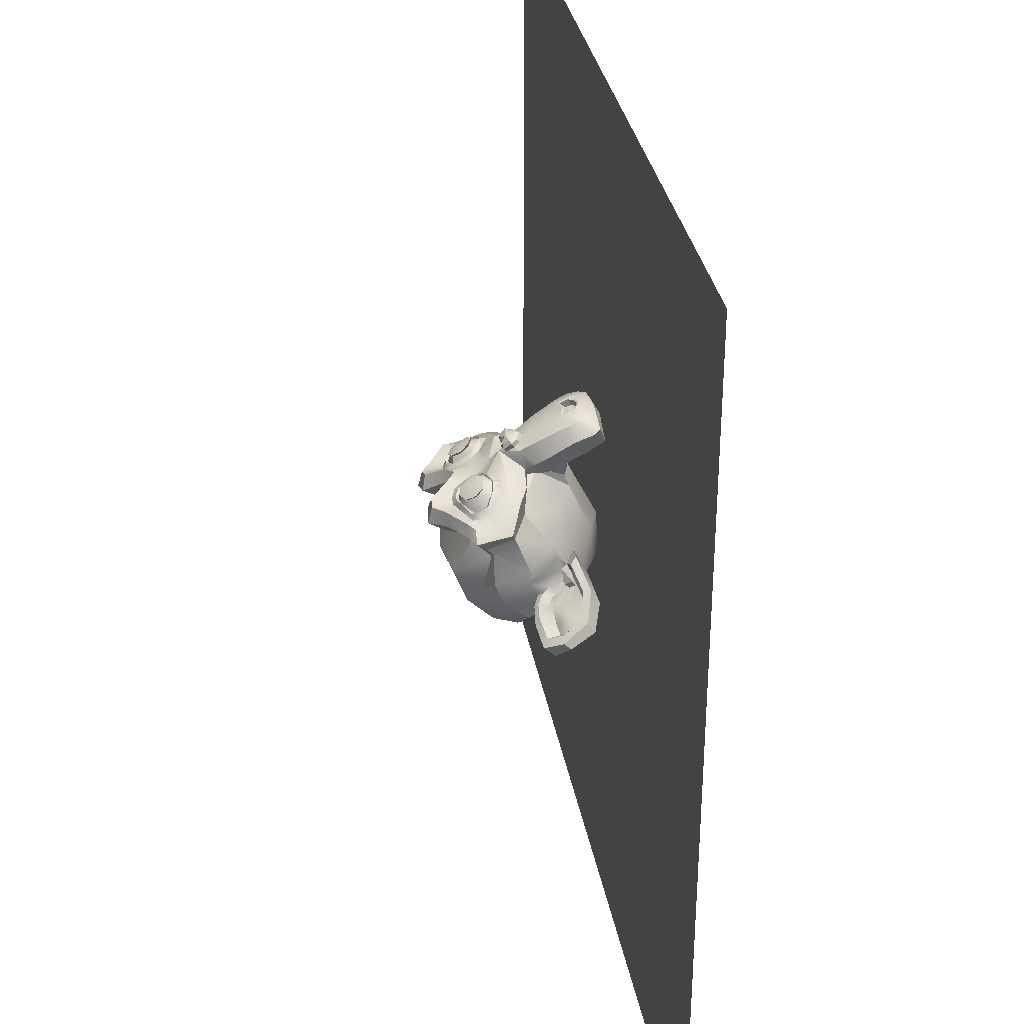
<metadata>
{"format":"obj","ext":"obj","renderer":"f3d","projection":"perspective","resolution":1024,"background":"white","views":[{"elev":32.0,"azim":-99.6,"up":"+Z"}]}
</metadata>
<code>
o Ground
v -4 0 4
v 4 0 4
v -4 0 -4
v 4 0 -4
f 1 2 4 3
o Suzanne
v 0.4375 1.126 0.5327
v -0.4375 1.126 0.5327
v 0.5 1.023 0.5091
v -0.5 1.023 0.5091
v 0.5469 0.9286 0.442
v -0.5469 0.9286 0.442
v 0.3516 0.887 0.5188
v -0.3516 0.887 0.5188
v 0.3516 0.9901 0.5706
v -0.3516 0.9901 0.5706
v 0.3516 1.109 0.5634
v -0.3516 1.109 0.5634
v 0.2734 1.144 0.5583
v -0.2734 1.144 0.5583
v 0.2031 1.055 0.5539
v -0.2031 1.055 0.5539
v 0.1562 0.9689 0.4995
v -0.1562 0.9689 0.4995
v 0.07812 1.127 0.3983
v -0.07812 1.127 0.3983
v 0.1406 1.176 0.4687
v -0.1406 1.176 0.4687
v 0.2422 1.208 0.5135
v -0.2422 1.208 0.5135
v 0.2734 1.278 0.4641
v -0.2734 1.278 0.4641
v 0.2031 1.298 0.3835
v -0.2031 1.298 0.3835
v 0.1562 1.282 0.2798
v -0.1562 1.282 0.2798
v 0.3516 1.328 0.2094
v -0.3516 1.328 0.2094
v 0.3516 1.336 0.3284
v -0.3516 1.336 0.3284
v 0.3516 1.295 0.4334
v -0.3516 1.295 0.4334
v 0.4375 1.26 0.4385
v -0.4375 1.26 0.4385
v 0.5 1.266 0.3387
v -0.5 1.266 0.3387
v 0.5469 1.242 0.2222
v -0.5469 1.242 0.2222
v 0.625 1.073 0.3215
v -0.625 1.073 0.3215
v 0.5625 1.136 0.4111
v -0.5625 1.136 0.4111
v 0.4688 1.185 0.4815
v -0.4688 1.185 0.4815
v 0.4766 1.194 0.4943
v -0.4766 1.194 0.4943
v 0.4453 1.275 0.4468
v -0.4453 1.275 0.4468
v 0.3516 1.321 0.4436
v -0.3516 1.321 0.4436
v 0.2656 1.298 0.4788
v -0.2656 1.298 0.4788
v 0.2266 1.221 0.5326
v -0.2266 1.221 0.5326
v 0.2656 1.151 0.582
v -0.2656 1.151 0.582
v 0.3516 1.226 0.539
v -0.3516 1.226 0.539
v 0.3516 1.11 0.5916
v -0.3516 1.11 0.5916
v 0.4453 1.128 0.55
v -0.4453 1.128 0.55
v 0 1.33 0.361
v 0 1.311 0.4699
v 0 0.417 0.9915
v 0 0.7381 0.8236
v 0 0.8558 0.7601
v 0 0.3312 1.033
v 0 1.23 0.2593
v 0 1.346 0.1396
v 0 0.9736 -0.9636
v 0 0.5236 -1.02
v 0 0.1341 -0.7184
v 0 0.03664 -0.0681
v 0.2031 0.7213 0.5682
v -0.2031 0.7213 0.5682
v 0.3125 0.5211 0.7181
v -0.3125 0.5211 0.7181
v 0.3516 0.31 0.8661
v -0.3516 0.31 0.8661
v 0.3672 0.1276 0.9463
v -0.3672 0.1276 0.9463
v 0.3281 0.07837 0.9713
v -0.3281 0.07837 0.9713
v 0.1797 0.07712 1.01
v -0.1797 0.07712 1.01
v 0 0.07778 1.038
v 0.4375 0.7417 0.5157
v -0.4375 0.7417 0.5157
v 0.6328 0.8294 0.4638
v -0.6328 0.8294 0.4638
v 0.8281 0.9291 0.2794
v -0.8281 0.9291 0.2794
v 0.8594 1.245 0.2395
v -0.8594 1.245 0.2395
v 0.7109 1.307 0.2337
v -0.7109 1.307 0.2337
v 0.4922 1.439 0.2176
v -0.4922 1.439 0.2176
v 0.3203 1.594 0.1663
v -0.3203 1.594 0.1663
v 0.1562 1.575 0.2079
v -0.1562 1.575 0.2079
v 0.0625 1.385 0.3316
v -0.0625 1.385 0.3316
v 0.1641 1.335 0.3956
v -0.1641 1.335 0.3956
v 0.125 1.241 0.452
v -0.125 1.241 0.452
v 0.2031 1.055 0.5539
v -0.2031 1.055 0.5539
v 0.375 0.9683 0.5668
v -0.375 0.9683 0.5668
v 0.4922 0.9888 0.5143
v -0.4922 0.9888 0.5143
v 0.625 1.078 0.4233
v -0.625 1.078 0.4233
v 0.6406 1.167 0.3605
v -0.6406 1.167 0.3605
v 0.6016 1.24 0.3285
v -0.6016 1.24 0.3285
v 0.4297 1.323 0.3374
v -0.4297 1.323 0.3374
v 0.25 1.371 0.3514
v -0.25 1.371 0.3514
v 0 0.3466 1.041
v 0.1094 0.385 1.014
v -0.1094 0.385 1.014
v 0.1172 0.2756 1.062
v -0.1172 0.2756 1.062
v 0.0625 0.2282 1.076
v -0.0625 0.2282 1.076
v 0 0.2173 1.074
v 0 0.8225 0.7262
v 0 0.8628 0.6884
v 0.1016 0.8564 0.6929
v -0.1016 0.8564 0.6929
v 0.125 0.797 0.7442
v -0.125 0.797 0.7442
v 0.08594 0.7413 0.7736
v -0.08594 0.7413 0.7736
v 0.3984 0.8992 0.577
v -0.3984 0.8992 0.577
v 0.6172 0.9555 0.4804
v -0.6172 0.9555 0.4804
v 0.7266 1.064 0.376
v -0.7266 1.064 0.376
v 0.7422 1.236 0.3221
v -0.7422 1.236 0.3221
v 0.6875 1.308 0.3572
v -0.6875 1.308 0.3572
v 0.4375 1.457 0.3385
v -0.4375 1.457 0.3385
v 0.3125 1.556 0.3167
v -0.3125 1.556 0.3167
v 0.2031 1.546 0.343
v -0.2031 1.546 0.343
v 0.1016 1.388 0.4442
v -0.1016 1.388 0.4442
v 0.125 0.9352 0.7236
v -0.125 0.9352 0.7236
v 0.2109 0.5954 0.8378
v -0.2109 0.5954 0.8378
v 0.25 0.3709 0.9666
v -0.25 0.3709 0.9666
v 0.2656 0.2615 1.015
v -0.2656 0.2615 1.015
v 0.2344 0.1667 1.043
v -0.2344 0.1667 1.043
v 0.1641 0.154 1.052
v -0.1641 0.154 1.052
v 0 0.1456 1.067
v 0 1.007 0.568
v 0 1.164 0.5058
v 0.3281 1.368 0.3341
v -0.3281 1.368 0.3341
v 0.1641 1.098 0.5334
v -0.1641 1.098 0.5334
v 0.1328 1.16 0.4994
v -0.1328 1.16 0.4994
v 0.1172 0.4106 0.996
v -0.1172 0.4106 0.996
v 0.07812 0.6178 0.8697
v -0.07812 0.6178 0.8697
v 0 0.6178 0.8697
v 0 0.7093 0.7961
v 0.09375 0.7765 0.7967
v -0.09375 0.7765 0.7967
v 0.1328 0.8239 0.7825
v -0.1328 0.8239 0.7825
v 0.1094 0.8917 0.7159
v -0.1094 0.8917 0.7159
v 0.03906 0.8981 0.7115
v -0.03906 0.8981 0.7115
v 0 0.861 0.7947
v 0.04688 0.8968 0.7505
v -0.04688 0.8968 0.7505
v 0.09375 0.8904 0.755
v -0.09375 0.8904 0.755
v 0.1094 0.8418 0.8081
v -0.1094 0.8418 0.8081
v 0.07812 0.8092 0.8024
v -0.07812 0.8092 0.8024
v 0 0.7772 0.8248
v 0.2578 0.6145 0.6336
v -0.2578 0.6145 0.6336
v 0.1641 0.7617 0.7212
v -0.1641 0.7617 0.7212
v 0.1797 0.7042 0.7615
v -0.1797 0.7042 0.7615
v 0.2344 0.6656 0.5977
v -0.2344 0.6656 0.5977
v 0 0.2301 1.065
v 0.04688 0.2365 1.061
v -0.04688 0.2365 1.061
v 0.09375 0.2884 1.053
v -0.09375 0.2884 1.053
v 0.09375 0.3613 1.021
v -0.09375 0.3613 1.021
v 0 0.289 0.9858
v 0.09375 0.319 0.9743
v -0.09375 0.319 0.9743
v 0.09375 0.2544 0.991
v -0.09375 0.2544 0.991
v 0.04688 0.2179 1.007
v -0.04688 0.2179 1.007
v 0 0.2115 1.011
v 0.1719 1.18 0.5141
v -0.1719 1.18 0.5141
v 0.1875 1.124 0.5436
v -0.1875 1.124 0.5436
v 0.3359 1.339 0.3738
v -0.3359 1.339 0.3738
v 0.2734 1.341 0.3911
v -0.2734 1.341 0.3911
v 0.4219 1.322 0.4046
v -0.4219 1.322 0.4046
v 0.5625 1.239 0.3675
v -0.5625 1.239 0.3675
v 0.5859 1.183 0.397
v -0.5859 1.183 0.397
v 0.5781 1.102 0.4444
v -0.5781 1.102 0.4444
v 0.4766 1.048 0.5302
v -0.4766 1.048 0.5302
v 0.375 1.029 0.5718
v -0.375 1.029 0.5718
v 0.2266 1.09 0.5769
v -0.2266 1.09 0.5769
v 0.1797 1.243 0.4693
v -0.1797 1.243 0.4693
v 0.2109 1.307 0.4244
v -0.2109 1.307 0.4244
v 0.2344 1.281 0.4142
v -0.2344 1.281 0.4142
v 0.1953 1.23 0.4501
v -0.1953 1.23 0.4501
v 0.2422 1.089 0.5487
v -0.2422 1.089 0.5487
v 0.375 1.039 0.5456
v -0.375 1.039 0.5456
v 0.4609 1.052 0.5084
v -0.4609 1.052 0.5084
v 0.5469 1.11 0.429
v -0.5469 1.11 0.429
v 0.5547 1.168 0.3887
v -0.5547 1.168 0.3887
v 0.5312 1.217 0.3637
v -0.5312 1.217 0.3637
v 0.4141 1.302 0.3899
v -0.4141 1.302 0.3899
v 0.2812 1.318 0.3982
v -0.2812 1.318 0.3982
v 0.3359 1.315 0.3809
v -0.3359 1.315 0.3809
v 0.2031 1.123 0.5154
v -0.2031 1.123 0.5154
v 0.1953 1.168 0.484
v -0.1953 1.168 0.484
v 0.1094 1.279 0.2343
v -0.1094 1.279 0.2343
v 0.1953 1.45 0.1241
v -0.1953 1.45 0.1241
v 0.3359 1.456 0.09149
v -0.3359 1.456 0.09149
v 0.4844 1.325 0.1358
v -0.4844 1.325 0.1358
v 0.6797 1.205 0.1429
v -0.6797 1.205 0.1429
v 0.7969 1.149 0.1442
v -0.7969 1.149 0.1442
v 0.7734 0.9015 0.2129
v -0.7734 0.9015 0.2129
v 0.6016 0.7896 0.339
v -0.6016 0.7896 0.339
v 0.4375 0.7442 0.4376
v -0.4375 0.7442 0.4376
v 0 1.453 -0.2791
v 0 1.313 -0.6291
v 0 0.006279 -0.438
v 0 0.2821 0.4181
v 0 0.0169 0.938
v 0 0.09036 0.7434
v 0 0.2688 0.5897
v 0 0.3168 0.5084
v 0.8516 0.7752 -0.08977
v -0.8516 0.7752 -0.08977
v 0.8594 0.7873 -0.2223
v -0.8594 0.7873 -0.2223
v 0.7734 0.5182 -0.5107
v -0.7734 0.5182 -0.5107
v 0.4609 0.5065 -0.8269
v -0.4609 0.5065 -0.8269
v 0.7344 0.5539 0.08448
v -0.7344 0.5539 0.08448
v 0.5938 0.3554 -0.06258
v -0.5938 0.3554 -0.06258
v 0.6406 0.2988 -0.3473
v -0.6406 0.2988 -0.3473
v 0.3359 0.2155 -0.5751
v -0.3359 0.2155 -0.5751
v 0.2344 0.4973 0.5345
v -0.2344 0.4973 0.5345
v 0.1797 0.3609 0.4488
v -0.1797 0.3609 0.4488
v 0.2891 0.1895 0.7216
v -0.2891 0.1895 0.7216
v 0.25 0.3668 0.6069
v -0.25 0.3668 0.6069
v 0.3281 0.0322 0.851
v -0.3281 0.0322 0.851
v 0.1406 0.1422 0.7357
v -0.1406 0.1422 0.7357
v 0.125 0.3168 0.6037
v -0.125 0.3168 0.6037
v 0.1641 0.02904 0.9009
v -0.1641 0.02904 0.9009
v 0.2188 0.5683 0.5133
v -0.2188 0.5683 0.5133
v 0.2109 0.6355 0.5139
v -0.2109 0.6355 0.5139
v 0.2031 0.6982 0.5081
v -0.2031 0.6982 0.5081
v 0.2109 0.3262 0.3586
v -0.2109 0.3262 0.3586
v 0.2969 0.1435 -0.0381
v -0.2969 0.1435 -0.0381
v 0.3438 0.1209 -0.3562
v -0.3438 0.1209 -0.3562
v 0.4531 1.042 -0.8113
v -0.4531 1.042 -0.8113
v 0.4531 1.273 -0.5913
v -0.4531 1.273 -0.5913
v 0.4531 1.384 -0.297
v -0.4531 1.384 -0.297
v 0.4609 1.227 0.05134
v -0.4609 1.227 0.05134
v 0.7266 1.077 0.04185
v -0.7266 1.077 0.04185
v 0.6328 1.084 -0.02984
v -0.6328 1.084 -0.02984
v 0.6406 1.159 -0.3589
v -0.6406 1.159 -0.3589
v 0.7969 1.084 -0.2206
v -0.7969 1.084 -0.2206
v 0.7969 0.99 -0.4503
v -0.7969 0.99 -0.4503
v 0.6406 1.054 -0.5905
v -0.6406 1.054 -0.5905
v 0.6406 0.8528 -0.7548
v -0.6406 0.8528 -0.7548
v 0.7969 0.787 -0.6037
v -0.7969 0.787 -0.6037
v 0.6172 0.4842 -0.6681
v -0.6172 0.4842 -0.6681
v 0.4844 0.2572 -0.4612
v -0.4844 0.2572 -0.4612
v 0.8203 0.704 -0.3547
v -0.8203 0.704 -0.3547
v 0.4062 0.4964 0.2202
v -0.4062 0.4964 0.2202
v 0.4297 0.2709 -0.06059
v -0.4297 0.2709 -0.06059
v 0.8906 0.75 -0.4251
v -0.8906 0.75 -0.4251
v 0.7734 0.365 -0.02162
v -0.7734 0.365 -0.02162
v 1.039 0.2804 -0.2104
v -1.039 0.2804 -0.2104
v 1.281 0.35 -0.3832
v -1.281 0.35 -0.3832
v 1.352 0.572 -0.5293
v -1.352 0.572 -0.5293
v 1.234 0.7255 -0.637
v -1.234 0.7255 -0.637
v 1.023 0.7627 -0.5295
v -1.023 0.7627 -0.5295
v 1.016 0.725 -0.4744
v -1.016 0.725 -0.4744
v 1.188 0.6859 -0.571
v -1.188 0.6859 -0.571
v 1.266 0.5554 -0.4986
v -1.266 0.5554 -0.4986
v 1.211 0.3827 -0.3775
v -1.211 0.3827 -0.3775
v 1.031 0.345 -0.2271
v -1.031 0.345 -0.2271
v 0.8281 0.4181 -0.06838
v -0.8281 0.4181 -0.06838
v 0.9219 0.7206 -0.3854
v -0.9219 0.7206 -0.3854
v 0.9453 0.6354 -0.4116
v -0.9453 0.6354 -0.4116
v 0.8828 0.4116 -0.1593
v -0.8828 0.4116 -0.1593
v 1.039 0.3411 -0.3007
v -1.039 0.3411 -0.3007
v 1.188 0.373 -0.4184
v -1.188 0.373 -0.4184
v 1.234 0.501 -0.5081
v -1.234 0.501 -0.5081
v 1.172 0.595 -0.5645
v -1.172 0.595 -0.5645
v 1.023 0.6271 -0.4916
v -1.023 0.6271 -0.4916
v 0.8438 0.6675 -0.3387
v -0.8438 0.6675 -0.3387
v 0.8359 0.5357 -0.3226
v -0.8359 0.5357 -0.3226
v 0.7578 0.4717 -0.2777
v -0.7578 0.4717 -0.2777
v 0.8203 0.4653 -0.2732
v -0.8203 0.4653 -0.2732
v 0.8438 0.4077 -0.2329
v -0.8438 0.4077 -0.2329
v 0.8125 0.3821 -0.2149
v -0.8125 0.3821 -0.2149
v 0.7266 0.5115 -0.05757
v -0.7266 0.5115 -0.05757
v 0.7188 0.434 -0.1273
v -0.7188 0.434 -0.1273
v 0.7188 0.4763 -0.176
v -0.7188 0.4763 -0.176
v 0.7969 0.5971 -0.2893
v -0.7969 0.5971 -0.2893
v 0.8906 0.5977 -0.3565
v -0.8906 0.5977 -0.3565
v 0.8906 0.5599 -0.3968
v -0.8906 0.5599 -0.3968
v 0.8125 0.3552 -0.2533
v -0.8125 0.3552 -0.2533
v 0.8516 0.3808 -0.2712
v -0.8516 0.3808 -0.2712
v 0.8281 0.432 -0.3071
v -0.8281 0.432 -0.3071
v 0.7656 0.4448 -0.3161
v -0.7656 0.4448 -0.3161
v 0.8438 0.5088 -0.3609
v -0.8438 0.5088 -0.3609
v 1.039 0.5829 -0.5274
v -1.039 0.5829 -0.5274
v 1.188 0.5553 -0.5939
v -1.188 0.5553 -0.5939
v 1.258 0.4677 -0.542
v -1.258 0.4677 -0.542
v 1.211 0.3442 -0.4459
v -1.211 0.3442 -0.4459
v 1.047 0.3097 -0.3454
v -1.047 0.3097 -0.3454
v 0.8828 0.3866 -0.2085
v -0.8828 0.3866 -0.2085
v 0.9531 0.5913 -0.4474
v -0.9531 0.5913 -0.4474
v 0.8906 0.4531 -0.3315
v -0.8906 0.4531 -0.3315
v 0.9375 0.4102 -0.3109
v -0.9375 0.4102 -0.3109
v 1 0.4435 -0.3724
v -1 0.4435 -0.3724
v 0.9609 0.4908 -0.3865
v -0.9609 0.4908 -0.3865
v 1.016 0.5285 -0.4416
v -1.016 0.5285 -0.4416
v 1.055 0.4857 -0.4211
v -1.055 0.4857 -0.4211
v 1.109 0.5004 -0.4409
v -1.109 0.5004 -0.4409
v 1.086 0.5516 -0.4768
v -1.086 0.5516 -0.4768
v 1.023 0.6321 -0.6478
v -1.023 0.6321 -0.6478
v 1.25 0.6218 -0.7169
v -1.25 0.6218 -0.7169
v 1.367 0.508 -0.5798
v -1.367 0.508 -0.5798
v 1.312 0.2917 -0.4664
v -1.312 0.2917 -0.4664
v 1.039 0.199 -0.3537
v -1.039 0.199 -0.3537
v 0.7891 0.2612 -0.1969
v -0.7891 0.2612 -0.1969
v 0.8594 0.6456 -0.5332
v -0.8594 0.6456 -0.5332
f 51 5 7 49
f 8 6 52 50
f 49 7 9 47
f 10 8 50 48
f 7 13 11 9
f 12 14 8 10
f 5 15 13 7
f 14 16 6 8
f 15 17 19 13
f 20 18 16 14
f 13 19 21 11
f 22 20 14 12
f 19 25 23 21
f 24 26 20 22
f 17 27 25 19
f 26 28 18 20
f 27 29 31 25
f 32 30 28 26
f 25 31 33 23
f 34 32 26 24
f 31 37 35 33
f 36 38 32 34
f 29 39 37 31
f 38 40 30 32
f 39 41 43 37
f 44 42 40 38
f 37 43 45 35
f 46 44 38 36
f 43 49 47 45
f 48 50 44 46
f 41 51 49 43
f 50 52 42 44
f 51 41 55 53
f 56 42 52 54
f 41 39 57 55
f 58 40 42 56
f 39 29 59 57
f 60 30 40 58
f 29 27 61 59
f 62 28 30 60
f 27 17 63 61
f 64 18 28 62
f 17 15 67 63
f 68 16 18 64
f 15 5 69 67
f 70 6 16 68
f 5 51 53 69
f 54 52 6 70
f 65 69 53
f 54 70 66
f 67 69 65
f 66 70 68
f 65 63 67
f 68 64 66
f 65 61 63
f 64 62 66
f 65 59 61
f 62 60 66
f 65 57 59
f 60 58 66
f 65 55 57
f 58 56 66
f 65 53 55
f 56 54 66
f 93 178 180 95
f 180 179 94 95
f 91 176 178 93
f 179 177 92 94
f 89 174 176 91
f 177 175 90 92
f 87 172 174 89
f 175 173 88 90
f 85 170 172 87
f 173 171 86 88
f 83 96 150 168
f 151 97 84 169
f 96 98 152 150
f 153 99 97 151
f 98 100 154 152
f 155 101 99 153
f 100 102 156 154
f 157 103 101 155
f 102 104 158 156
f 159 105 103 157
f 104 106 160 158
f 161 107 105 159
f 106 108 162 160
f 163 109 107 161
f 108 110 164 162
f 165 111 109 163
f 110 112 166 164
f 167 113 111 165
f 112 71 72 166
f 72 71 113 167
f 114 132 164 166
f 165 133 115 167
f 132 183 162 164
f 163 184 133 165
f 130 160 162 183
f 163 161 131 184
f 128 158 160 130
f 161 159 129 131
f 126 156 158 128
f 159 157 127 129
f 124 154 156 126
f 157 155 125 127
f 122 152 154 124
f 155 153 123 125
f 120 150 152 122
f 153 151 121 123
f 118 168 150 120
f 151 169 119 121
f 118 185 181 168
f 181 186 119 169
f 114 166 72 116
f 72 167 115 117
f 116 72 182 187
f 182 72 117 188
f 181 185 187 182
f 188 186 181 182
f 139 141 180 178
f 180 141 140 179
f 137 139 178 176
f 179 140 138 177
f 135 137 176 174
f 177 138 136 175
f 170 191 189 172
f 190 192 171 173
f 135 174 172 189
f 173 175 136 190
f 148 194 193 191
f 193 194 149 192
f 189 191 193 73
f 193 192 190 73
f 134 135 189 73
f 190 136 134 73
f 146 197 195 148
f 196 198 147 149
f 144 199 197 146
f 198 200 145 147
f 143 201 199 144
f 200 202 143 145
f 142 75 201 143
f 202 75 142 143
f 194 148 195 74
f 196 149 194 74
f 74 195 210 212
f 211 196 74 212
f 75 203 204 201
f 205 203 75 202
f 201 204 206 199
f 207 205 202 200
f 199 206 208 197
f 209 207 200 198
f 197 208 210 195
f 211 209 198 196
f 203 208 206 204
f 207 209 203 205
f 203 212 210 208
f 211 212 203 209
f 143 144 168 181
f 169 145 143 181
f 144 146 215 168
f 216 147 145 169
f 146 148 217 215
f 218 149 147 216
f 148 191 170 217
f 171 192 149 218
f 85 213 217 170
f 218 214 86 171
f 213 219 215 217
f 216 220 214 218
f 83 168 215 219
f 216 169 84 220
f 135 134 76 226
f 76 134 136 227
f 137 135 226 224
f 227 136 138 225
f 139 137 224 222
f 225 138 140 223
f 141 139 222 221
f 223 140 141 221
f 221 222 233 235
f 234 223 221 235
f 222 224 231 233
f 232 225 223 234
f 224 226 229 231
f 230 227 225 232
f 226 76 228 229
f 228 76 227 230
f 228 235 233 229
f 234 235 228 230
f 229 233 231
f 232 234 230
f 187 185 238 236
f 239 186 188 237
f 116 187 236 258
f 237 188 117 259
f 114 116 258 260
f 259 117 115 261
f 185 118 256 238
f 257 119 186 239
f 118 120 254 256
f 255 121 119 257
f 120 122 252 254
f 253 123 121 255
f 122 124 250 252
f 251 125 123 253
f 124 126 248 250
f 249 127 125 251
f 126 128 246 248
f 247 129 127 249
f 128 130 244 246
f 245 131 129 247
f 130 183 240 244
f 241 184 131 245
f 183 132 242 240
f 243 133 184 241
f 132 114 260 242
f 261 115 133 243
f 242 260 262 280
f 263 261 243 281
f 240 242 280 282
f 281 243 241 283
f 244 240 282 278
f 283 241 245 279
f 246 244 278 276
f 279 245 247 277
f 248 246 276 274
f 277 247 249 275
f 250 248 274 272
f 275 249 251 273
f 252 250 272 270
f 273 251 253 271
f 254 252 270 268
f 271 253 255 269
f 256 254 268 266
f 269 255 257 267
f 238 256 266 284
f 267 257 239 285
f 260 258 264 262
f 265 259 261 263
f 258 236 286 264
f 287 237 259 265
f 236 238 284 286
f 285 239 237 287
f 71 112 288 77
f 289 113 71 77
f 112 110 290 288
f 291 111 113 289
f 110 108 292 290
f 293 109 111 291
f 108 106 294 292
f 295 107 109 293
f 106 104 296 294
f 297 105 107 295
f 104 102 298 296
f 299 103 105 297
f 102 100 300 298
f 301 101 103 299
f 100 98 302 300
f 303 99 101 301
f 98 96 304 302
f 305 97 99 303
f 312 313 332 342
f 333 313 312 343
f 311 312 342 340
f 343 312 311 341
f 310 311 340 344
f 341 311 310 345
f 93 95 310 344
f 310 95 94 345
f 91 93 344 338
f 345 94 92 339
f 89 91 338 334
f 339 92 90 335
f 87 89 334 336
f 335 90 88 337
f 334 340 342 336
f 343 341 335 337
f 334 338 344 340
f 345 339 335 341
f 330 336 342 332
f 343 337 331 333
f 85 87 336 330
f 337 88 86 331
f 213 346 348 219
f 349 347 214 220
f 85 330 346 213
f 347 331 86 214
f 83 219 348 350
f 349 220 84 351
f 83 350 304 96
f 305 351 84 97
f 81 328 356 308
f 357 329 81 308
f 308 356 354 82
f 355 357 308 82
f 82 354 352 309
f 353 355 82 309
f 309 352 332 313
f 333 353 309 313
f 330 332 352 346
f 353 333 331 347
f 300 302 322 314
f 323 303 301 315
f 80 320 328 81
f 329 321 80 81
f 306 362 360 307
f 361 363 306 307
f 307 360 358 79
f 359 361 307 79
f 79 358 320 80
f 321 359 79 80
f 296 298 366 368
f 367 299 297 369
f 368 366 372 370
f 373 367 369 371
f 370 372 374 376
f 375 373 371 377
f 376 374 380 378
f 381 375 377 379
f 318 382 378 380
f 379 383 319 381
f 320 358 378 382
f 379 359 321 383
f 358 360 376 378
f 377 361 359 379
f 360 362 370 376
f 371 363 361 377
f 362 364 368 370
f 369 365 363 371
f 294 296 368 364
f 369 297 295 365
f 78 364 362 306
f 363 365 78 306
f 288 290 292 294
f 293 291 289 295
f 288 294 364 78
f 365 295 289 78
f 77 288 78
f 78 289 77
f 298 300 314 366
f 315 301 299 367
f 314 316 372 366
f 373 317 315 367
f 316 386 374 372
f 375 387 317 373
f 318 380 374 386
f 375 381 319 387
f 352 354 390 388
f 391 355 353 389
f 322 388 390 324
f 391 389 323 325
f 302 304 388 322
f 389 305 303 323
f 304 348 346 388
f 347 349 305 389
f 346 352 388
f 389 353 347
f 304 350 348
f 349 351 305
f 318 326 384 382
f 385 327 319 383
f 320 382 384 328
f 385 383 321 329
f 324 390 384 326
f 385 391 325 327
f 354 356 384 390
f 385 357 355 391
f 328 384 356
f 357 385 329
f 404 392 418 406
f 419 393 405 407
f 404 406 408 402
f 409 407 405 403
f 402 408 410 400
f 411 409 403 401
f 400 410 412 398
f 413 411 401 399
f 398 412 414 396
f 415 413 399 397
f 396 414 416 394
f 417 415 397 395
f 414 424 422 416
f 423 425 415 417
f 412 426 424 414
f 425 427 413 415
f 410 428 426 412
f 427 429 411 413
f 408 430 428 410
f 429 431 409 411
f 406 432 430 408
f 431 433 407 409
f 406 418 420 432
f 421 419 407 433
f 322 324 448 446
f 449 325 323 447
f 324 394 416 448
f 417 395 325 449
f 314 322 446 316
f 447 323 315 317
f 386 434 418 392
f 419 435 387 393
f 416 422 444 448
f 445 423 417 449
f 442 450 448 444
f 449 451 443 445
f 438 450 442 440
f 443 451 439 441
f 436 452 450 438
f 451 453 437 439
f 434 452 436 454
f 437 453 435 455
f 418 434 454 420
f 455 435 419 421
f 316 452 434 386
f 435 453 317 387
f 316 446 450 452
f 451 447 317 453
f 446 448 450
f 451 449 447
f 420 454 456 480
f 457 455 421 481
f 454 436 466 456
f 467 437 455 457
f 436 438 464 466
f 465 439 437 467
f 438 440 462 464
f 463 441 439 465
f 440 442 460 462
f 461 443 441 463
f 442 444 458 460
f 459 445 443 461
f 444 422 478 458
f 479 423 445 459
f 432 420 480 468
f 481 421 433 469
f 430 432 468 470
f 469 433 431 471
f 428 430 470 472
f 471 431 429 473
f 426 428 472 474
f 473 429 427 475
f 424 426 474 476
f 475 427 425 477
f 422 424 476 478
f 477 425 423 479
f 462 460 484 482
f 485 461 463 483
f 482 484 486 488
f 487 485 483 489
f 488 486 492 490
f 493 487 489 491
f 490 492 494 496
f 495 493 491 497
f 468 480 490 496
f 491 481 469 497
f 456 488 490 480
f 491 489 457 481
f 456 466 482 488
f 483 467 457 489
f 462 482 466 464
f 467 483 463 465
f 458 478 484 460
f 485 479 459 461
f 476 486 484 478
f 485 487 477 479
f 474 492 486 476
f 487 493 475 477
f 472 494 492 474
f 493 495 473 475
f 470 496 494 472
f 495 497 471 473
f 468 496 470
f 471 497 469
f 396 394 508 506
f 509 395 397 507
f 398 396 506 504
f 507 397 399 505
f 400 398 504 502
f 505 399 401 503
f 402 400 502 500
f 503 401 403 501
f 404 402 500 498
f 501 403 405 499
f 392 404 498 510
f 499 405 393 511
f 498 506 508 510
f 509 507 499 511
f 498 500 504 506
f 505 501 499 507
f 500 502 504
f 505 503 501
f 318 386 392 510
f 393 387 319 511
f 318 510 508 326
f 509 511 319 327
f 324 326 508 394
f 509 327 325 395

</code>
